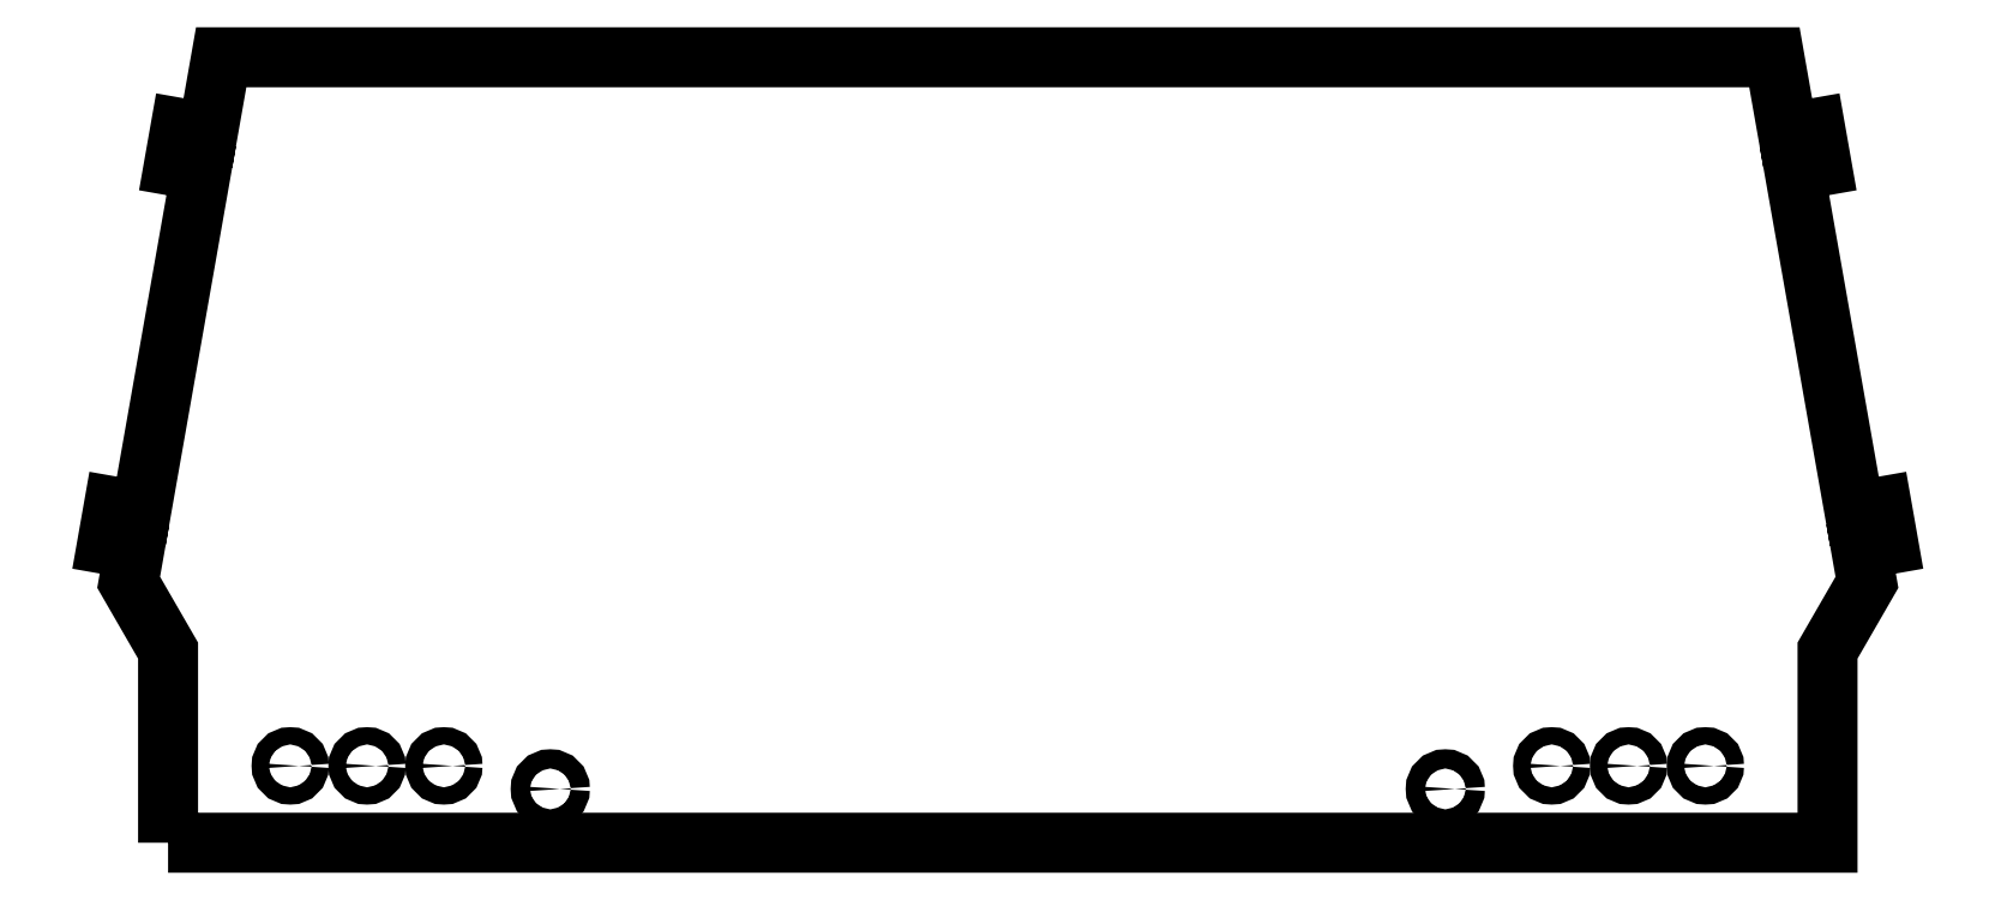
<metadata>
{"format":"dxf","ext":"dxf","renderer":"ezdxf+matplotlib","layout":"modelspace","background":"white","min_lineweight":24,"dpi":150}
</metadata>
<code>
0
SECTION
2
ENTITIES
0
LWPOLYLINE
8
0
90
24
70
1
43
0
10
-457
20
-50
10
-457
20
-1.776e-14
10
-467.3
20
17.77
10
-465.7
20
26.39
10
-472.9
20
27.65
10
-471.1
20
37.49
10
-464
20
36.23
10
-448.4
20
124.9
10
-455.5
20
126.1
10
-453.8
20
136
10
-446.6
20
134.7
10
-443.2
20
154.4
10
-38.83
20
154.4
10
-35.36
20
134.7
10
-28.22
20
136
10
-26.48
20
126.1
10
-33.62
20
124.9
10
-17.99
20
36.23
10
-10.85
20
37.49
10
-9.117
20
27.65
10
-16.26
20
26.39
10
-14.74
20
17.77
10
-25
20
-1.776e-14
10
-25
20
-50
0
CIRCLE
8
0
10
-76.8
20
-30
30
0
40
2.25
210
0
220
-0
230
1
0
CIRCLE
8
0
10
-425.2
20
-30
30
0
40
2.25
210
0
220
-0
230
1
0
CIRCLE
8
0
10
-124.5
20
-36
30
0
40
2.5
210
0
220
-0
230
1
0
CIRCLE
8
0
10
-56.8
20
-30
30
0
40
2.25
210
0
220
-0
230
1
0
CIRCLE
8
0
10
-405.2
20
-30
30
0
40
2.25
210
0
220
-0
230
1
0
CIRCLE
8
0
10
-357.5
20
-36
30
0
40
2.5
210
0
220
-0
230
1
0
CIRCLE
8
0
10
-96.8
20
-30
30
0
40
2.25
210
0
220
-0
230
1
0
CIRCLE
8
0
10
-385.2
20
-30
30
0
40
2.25
210
0
220
-0
230
1
0
ENDSEC
0
EOF

</code>
